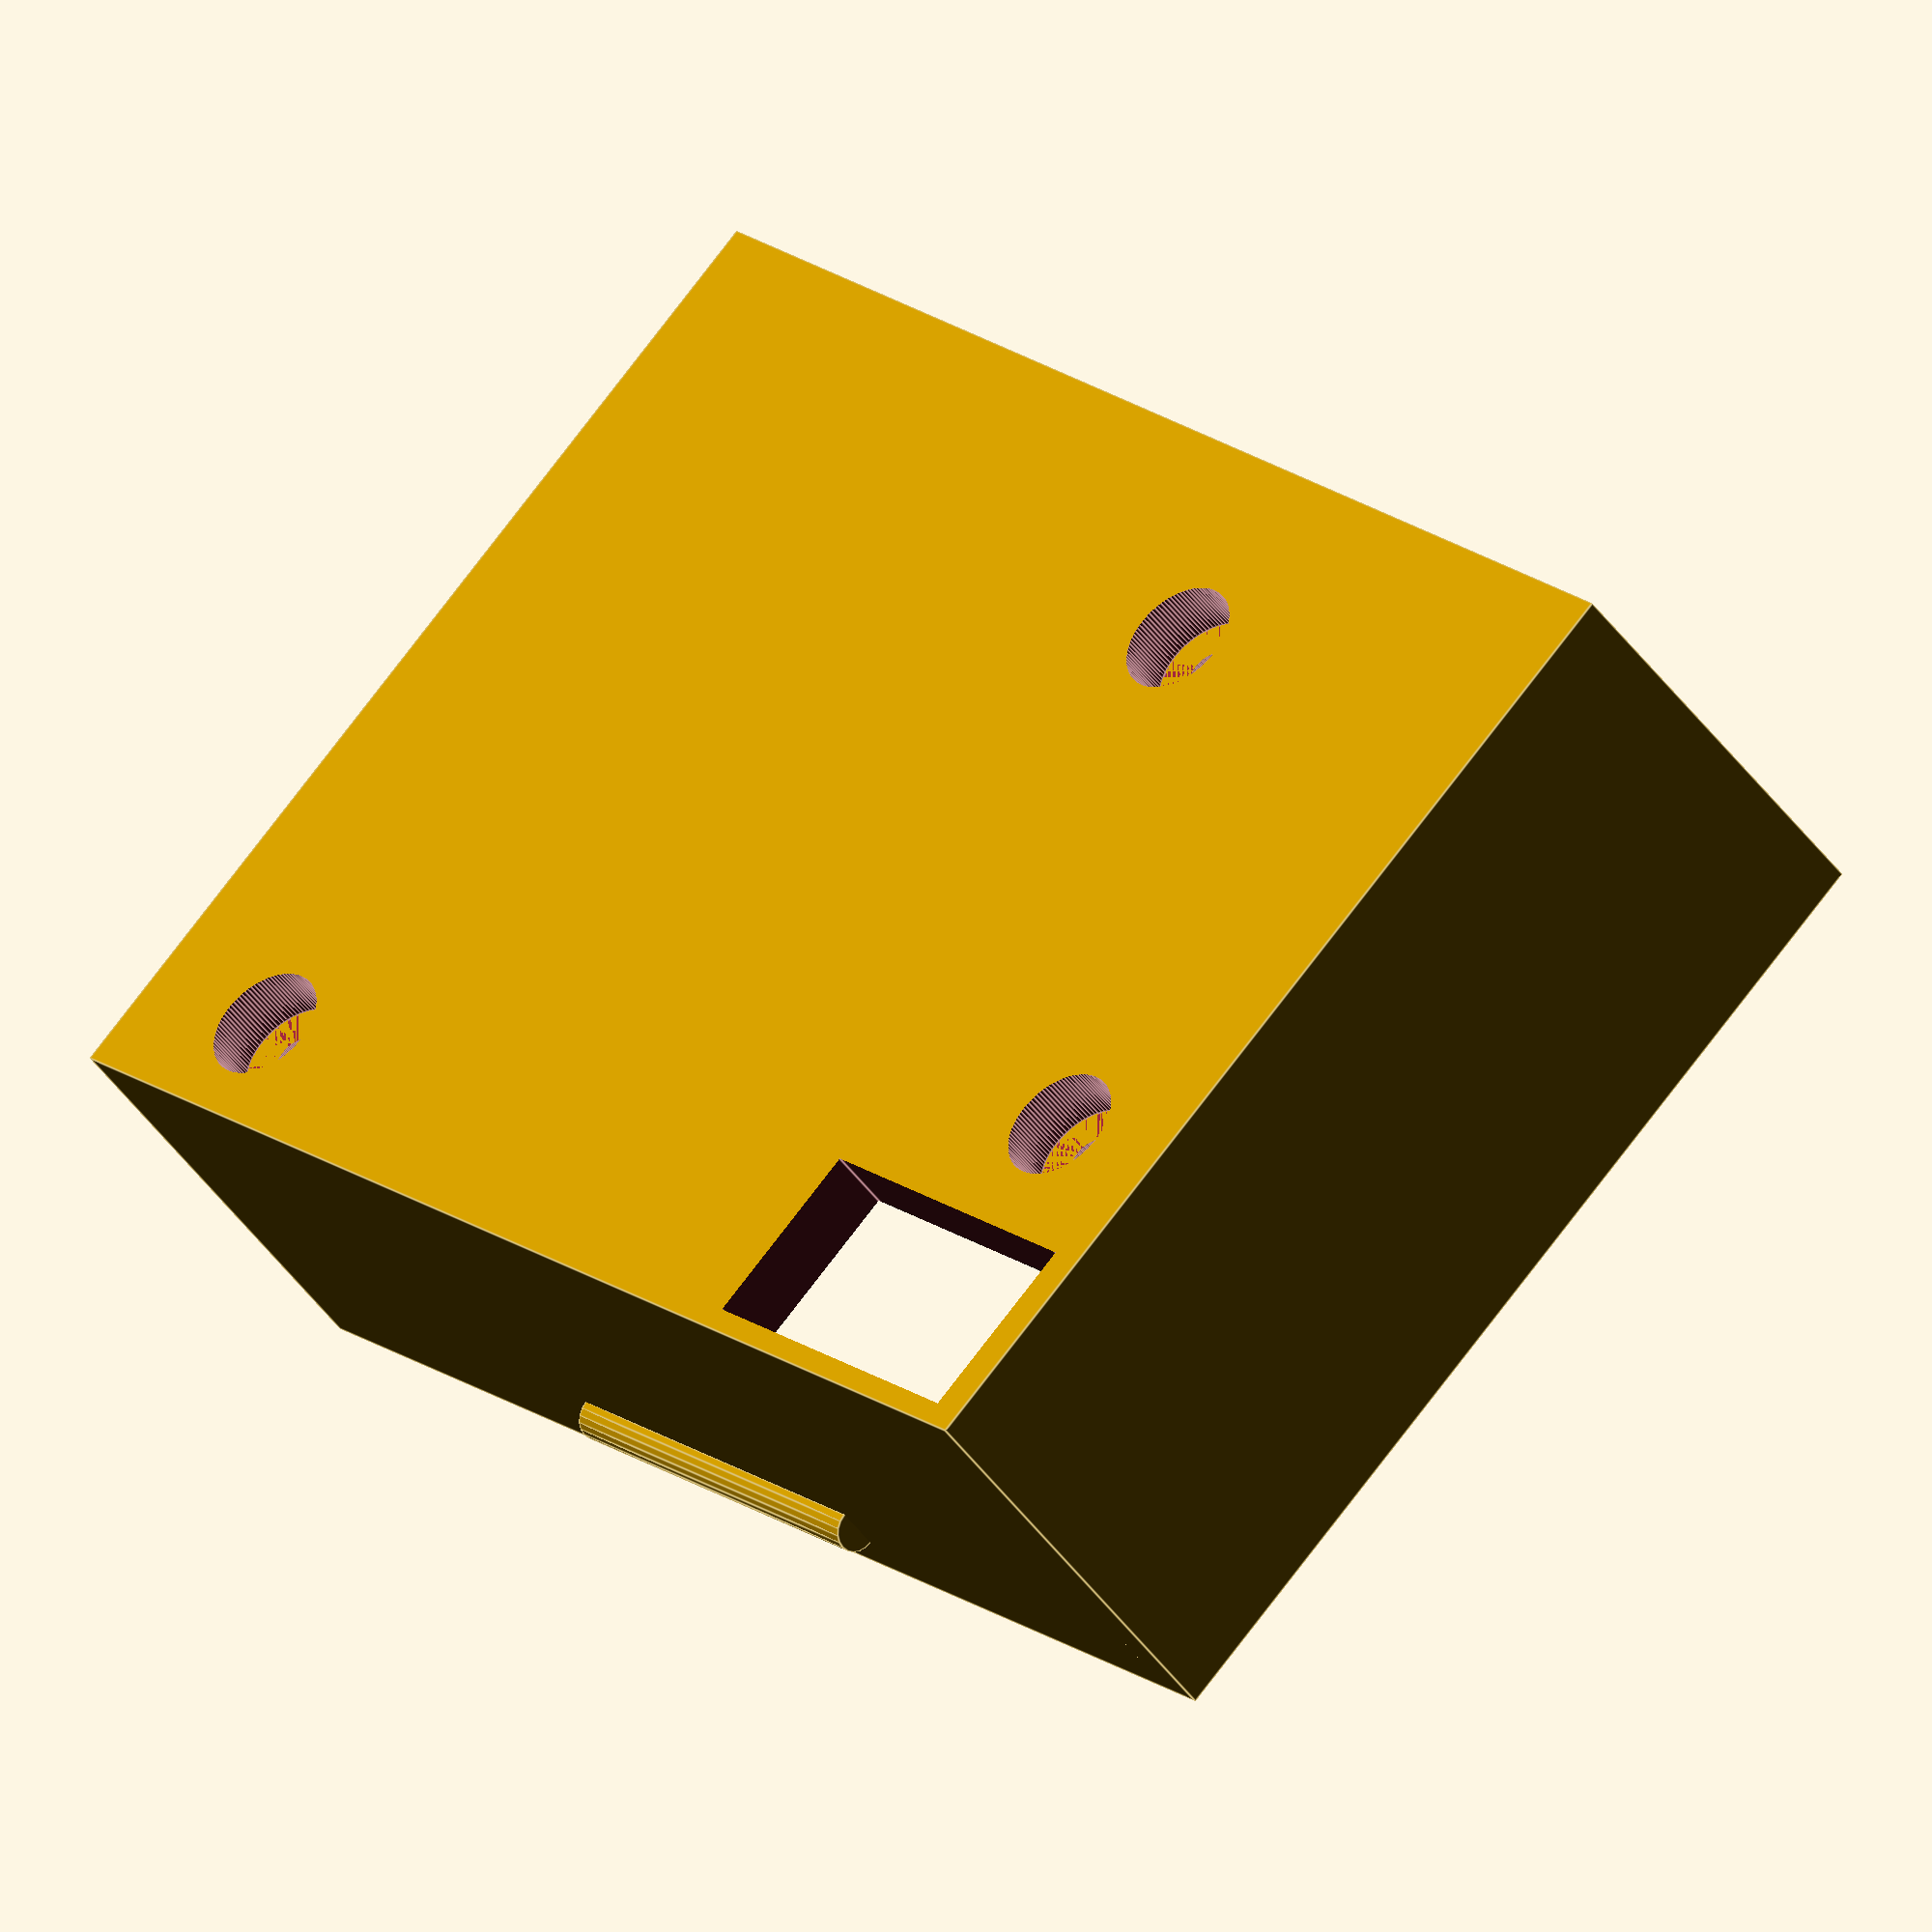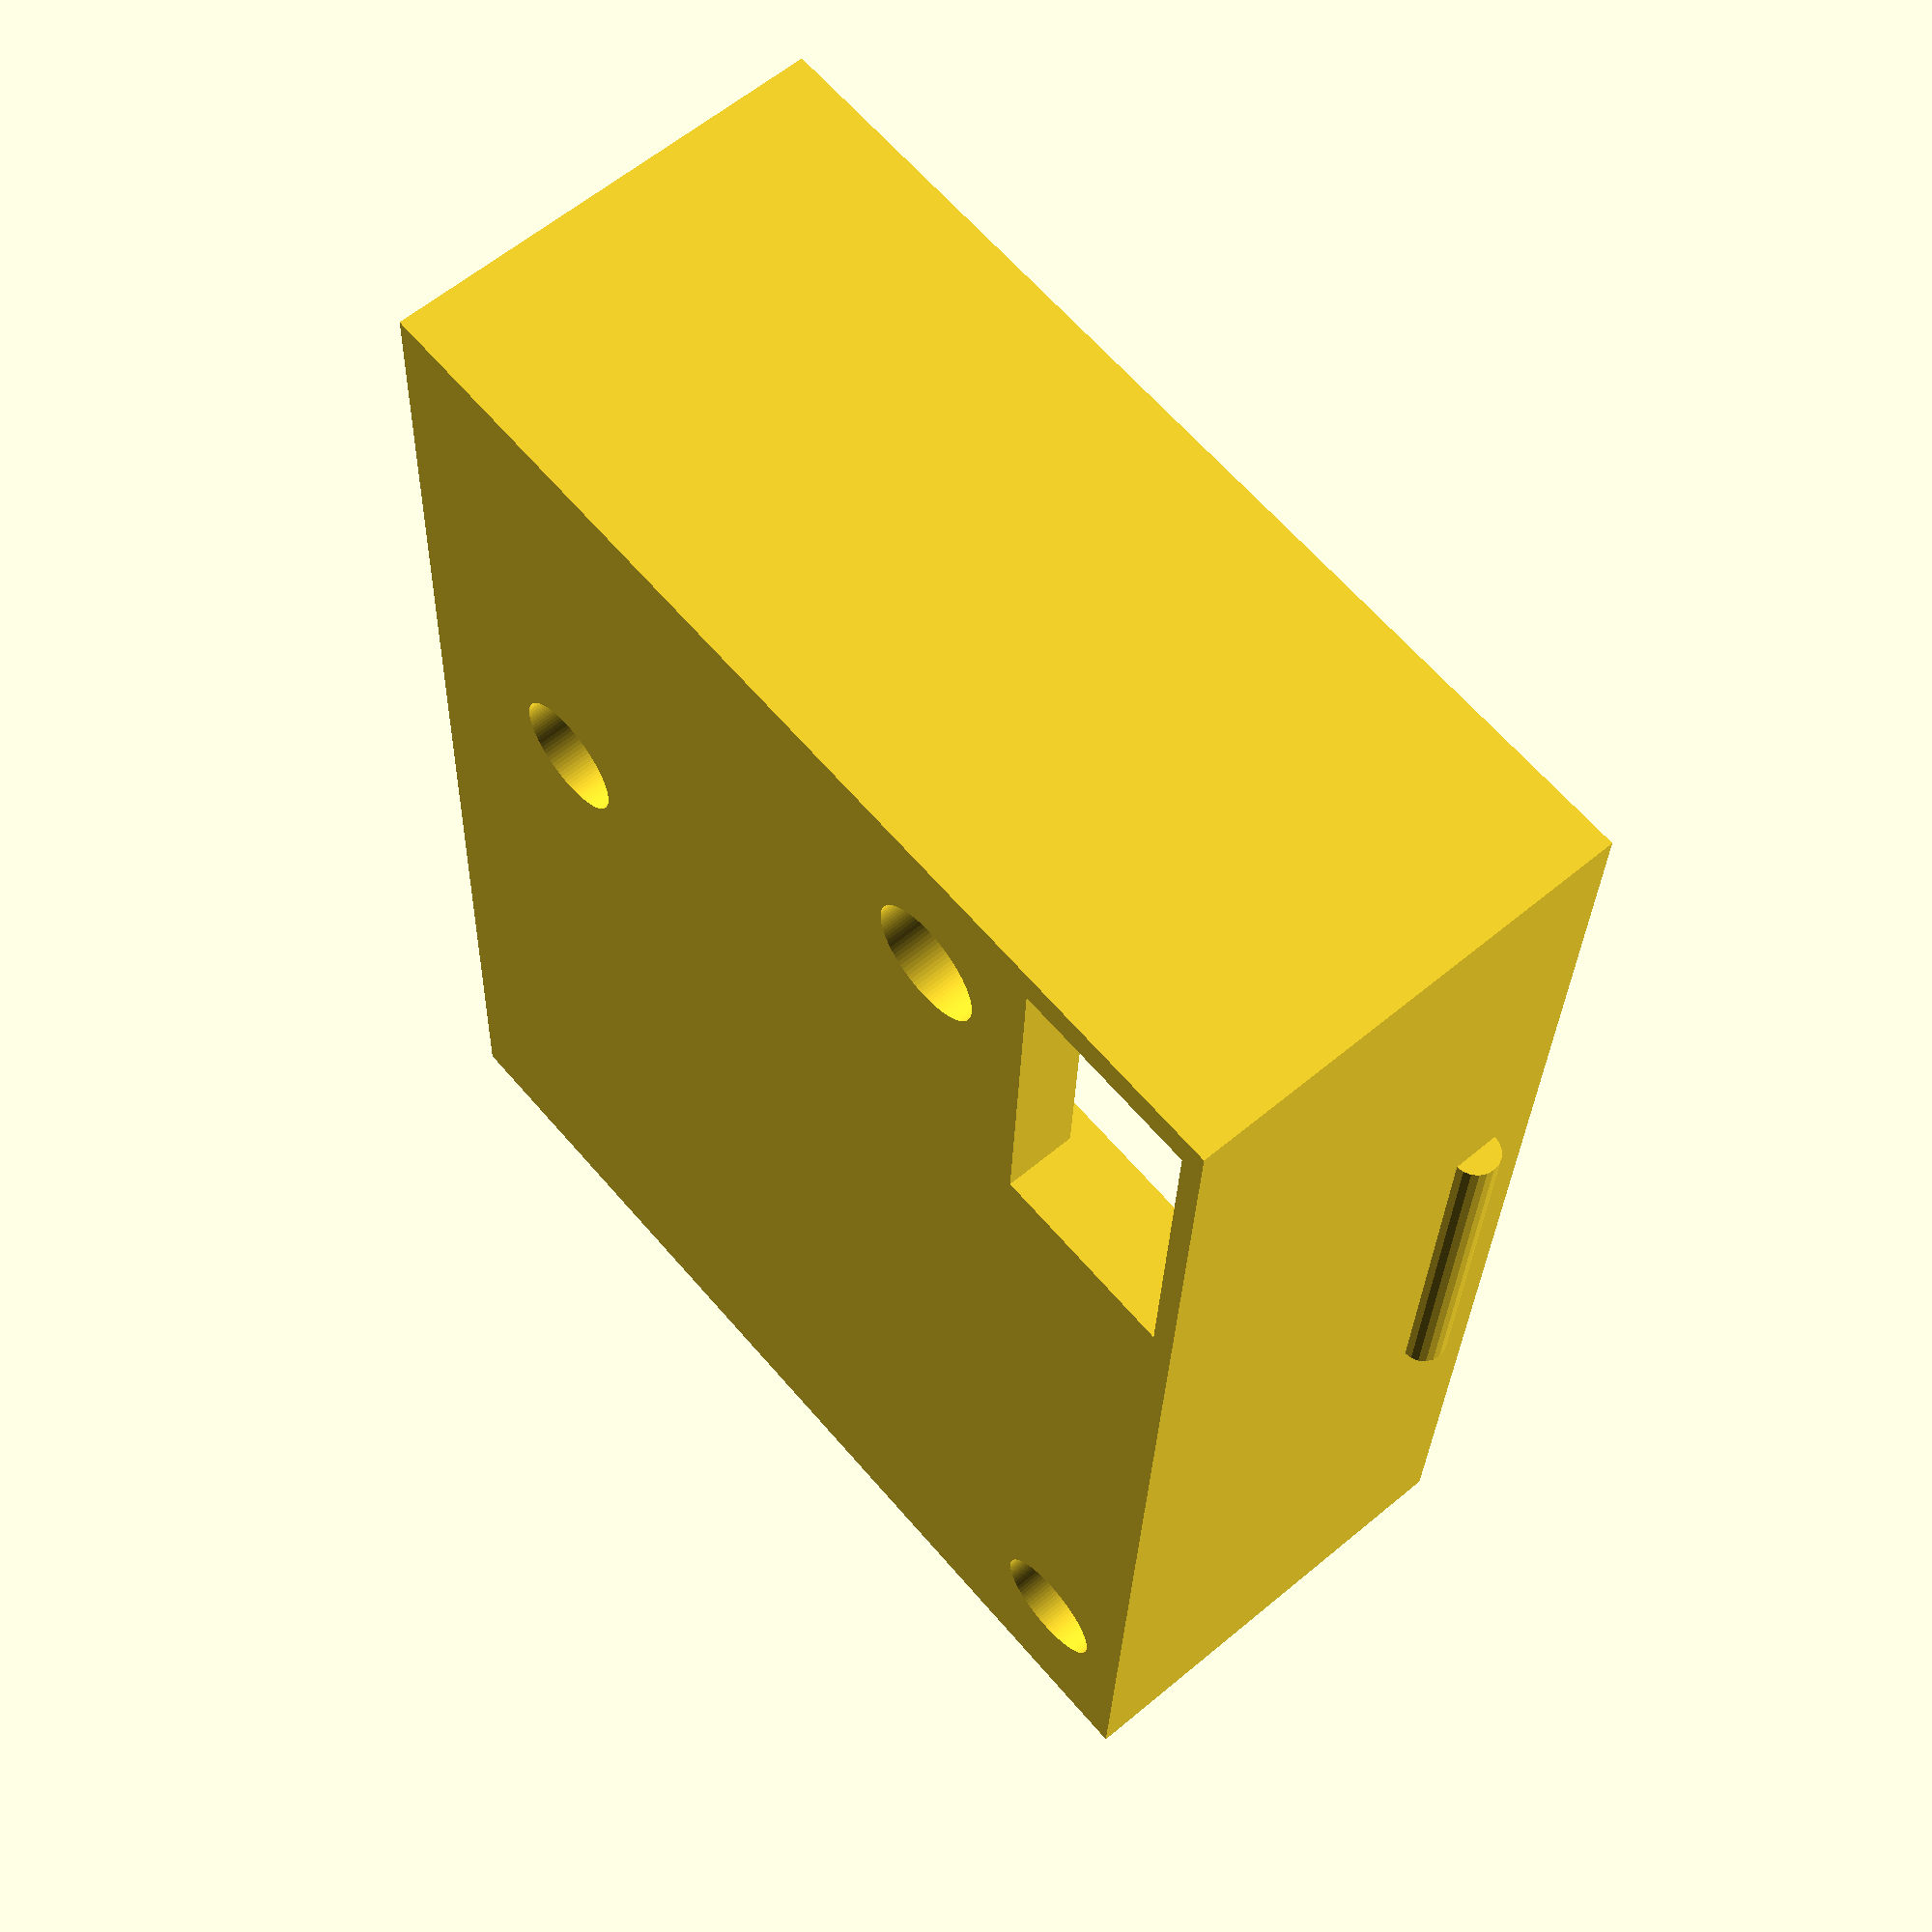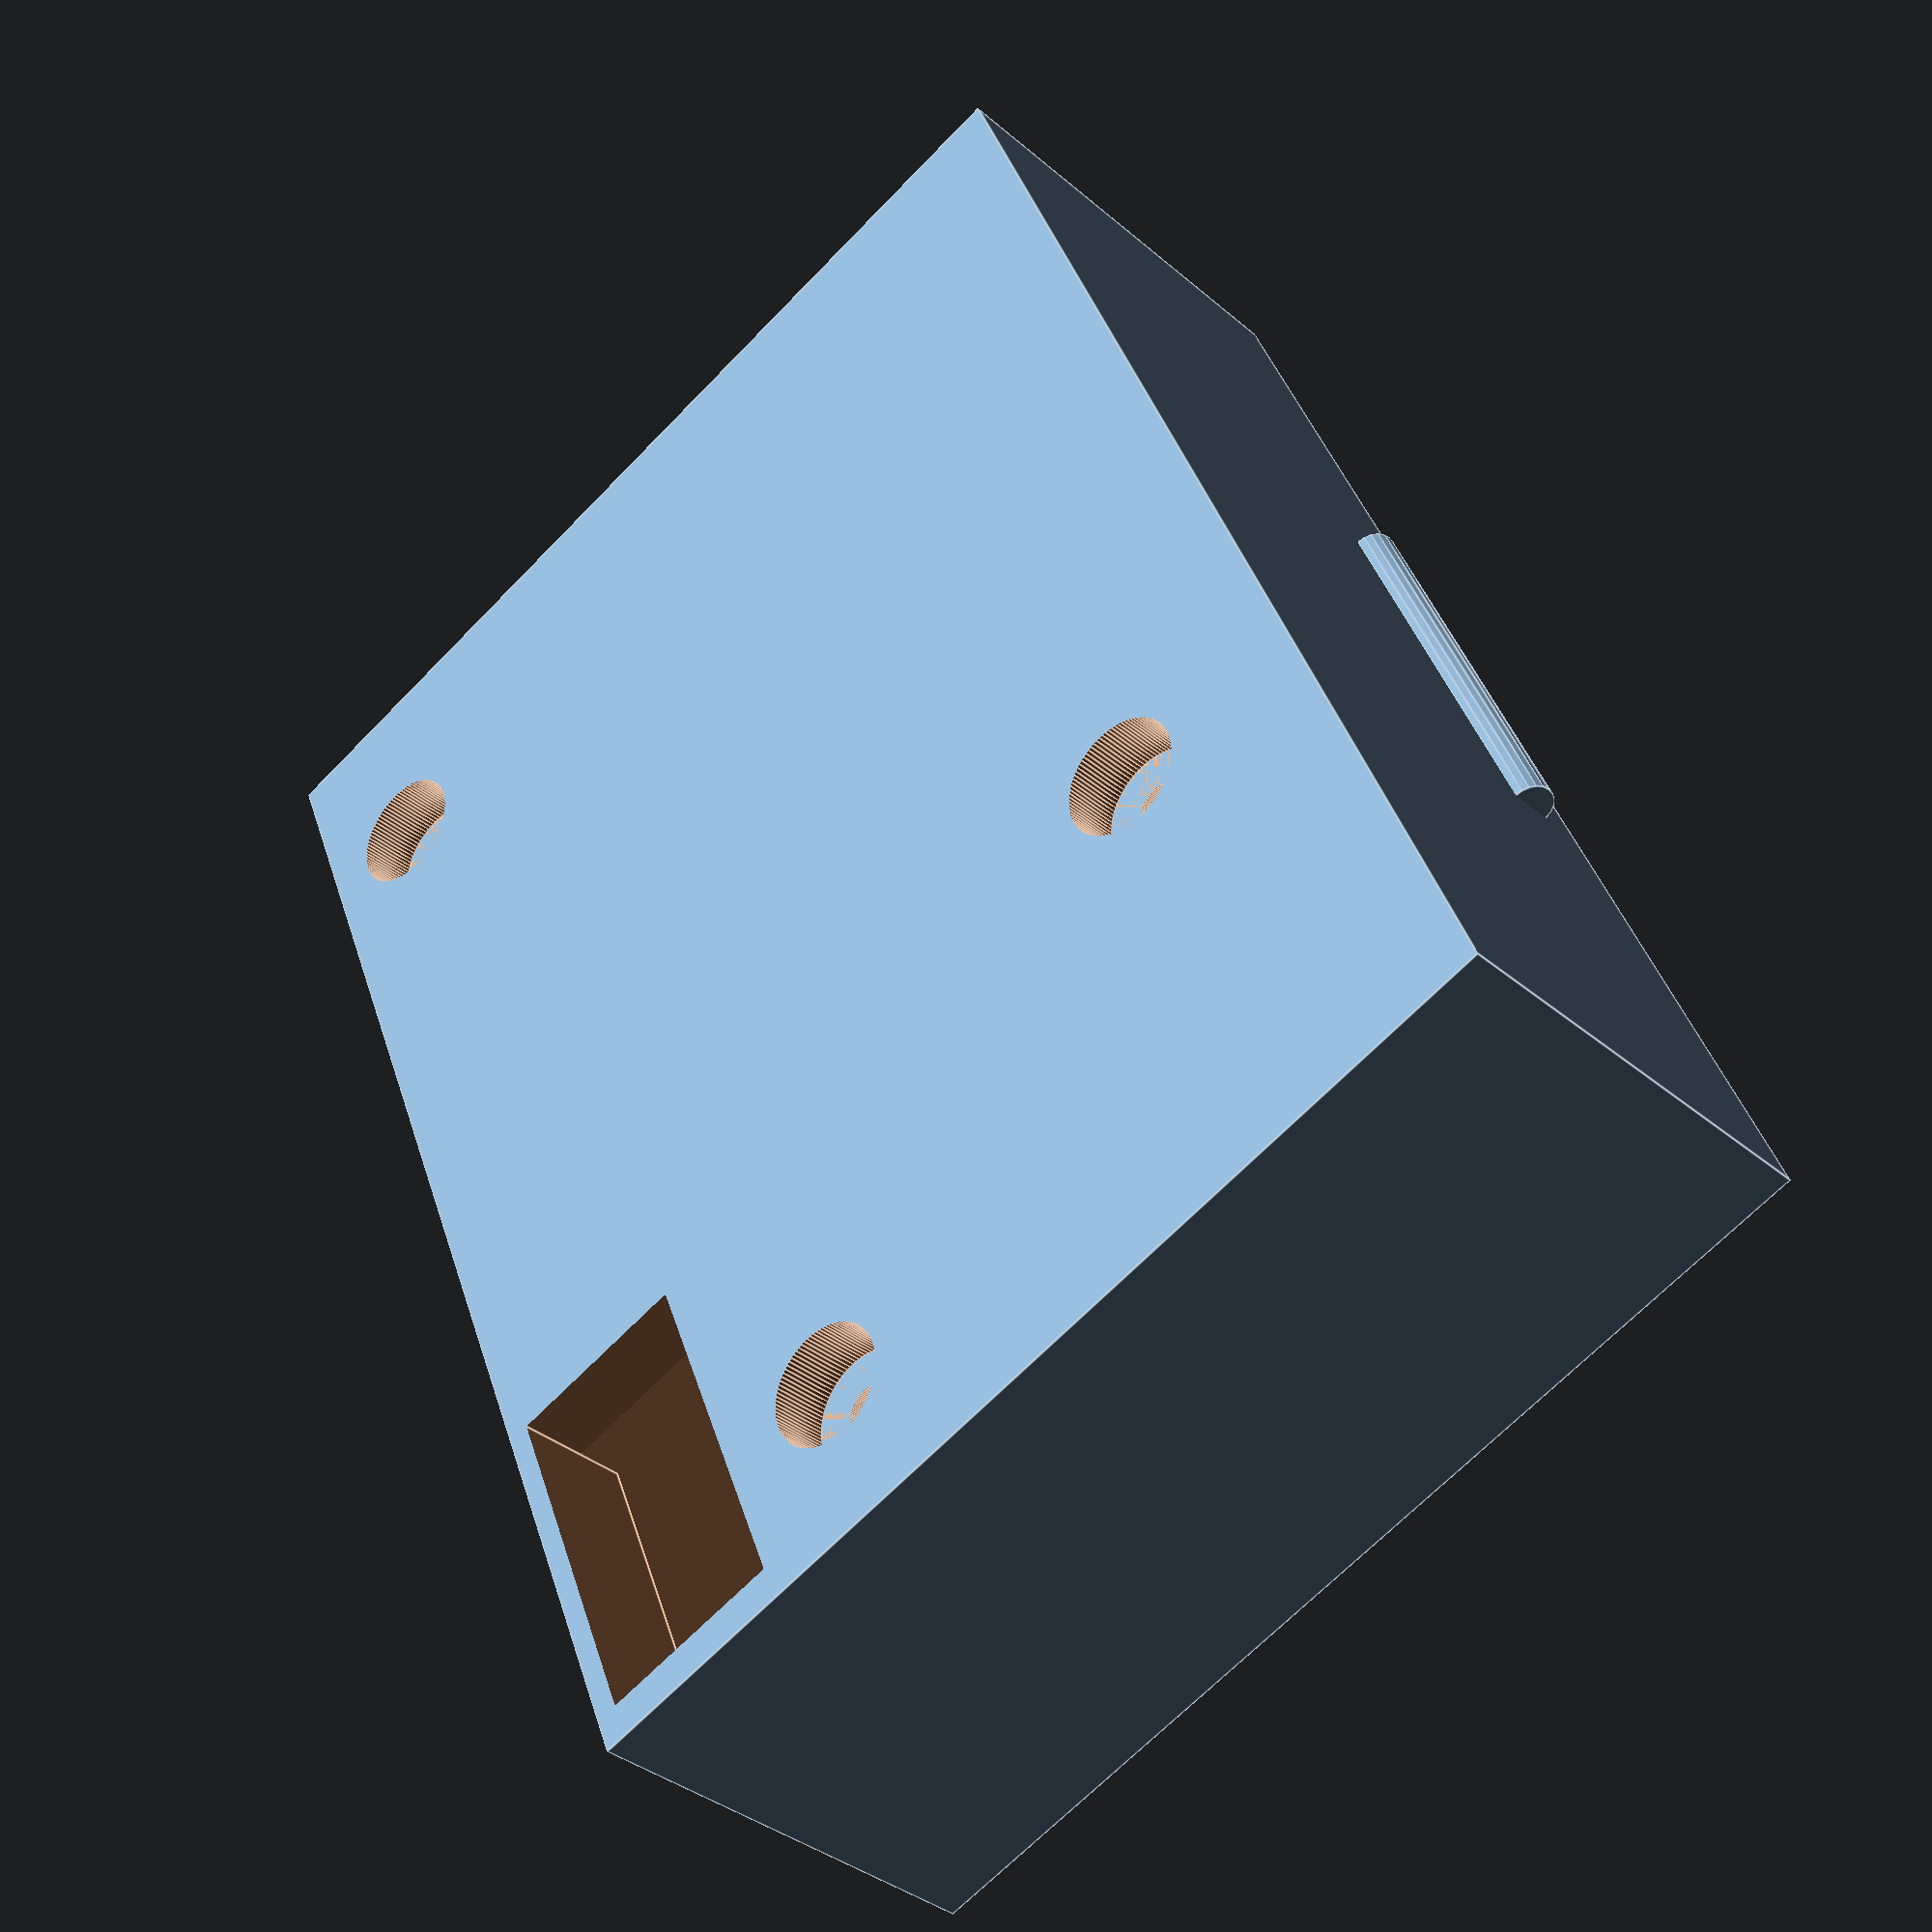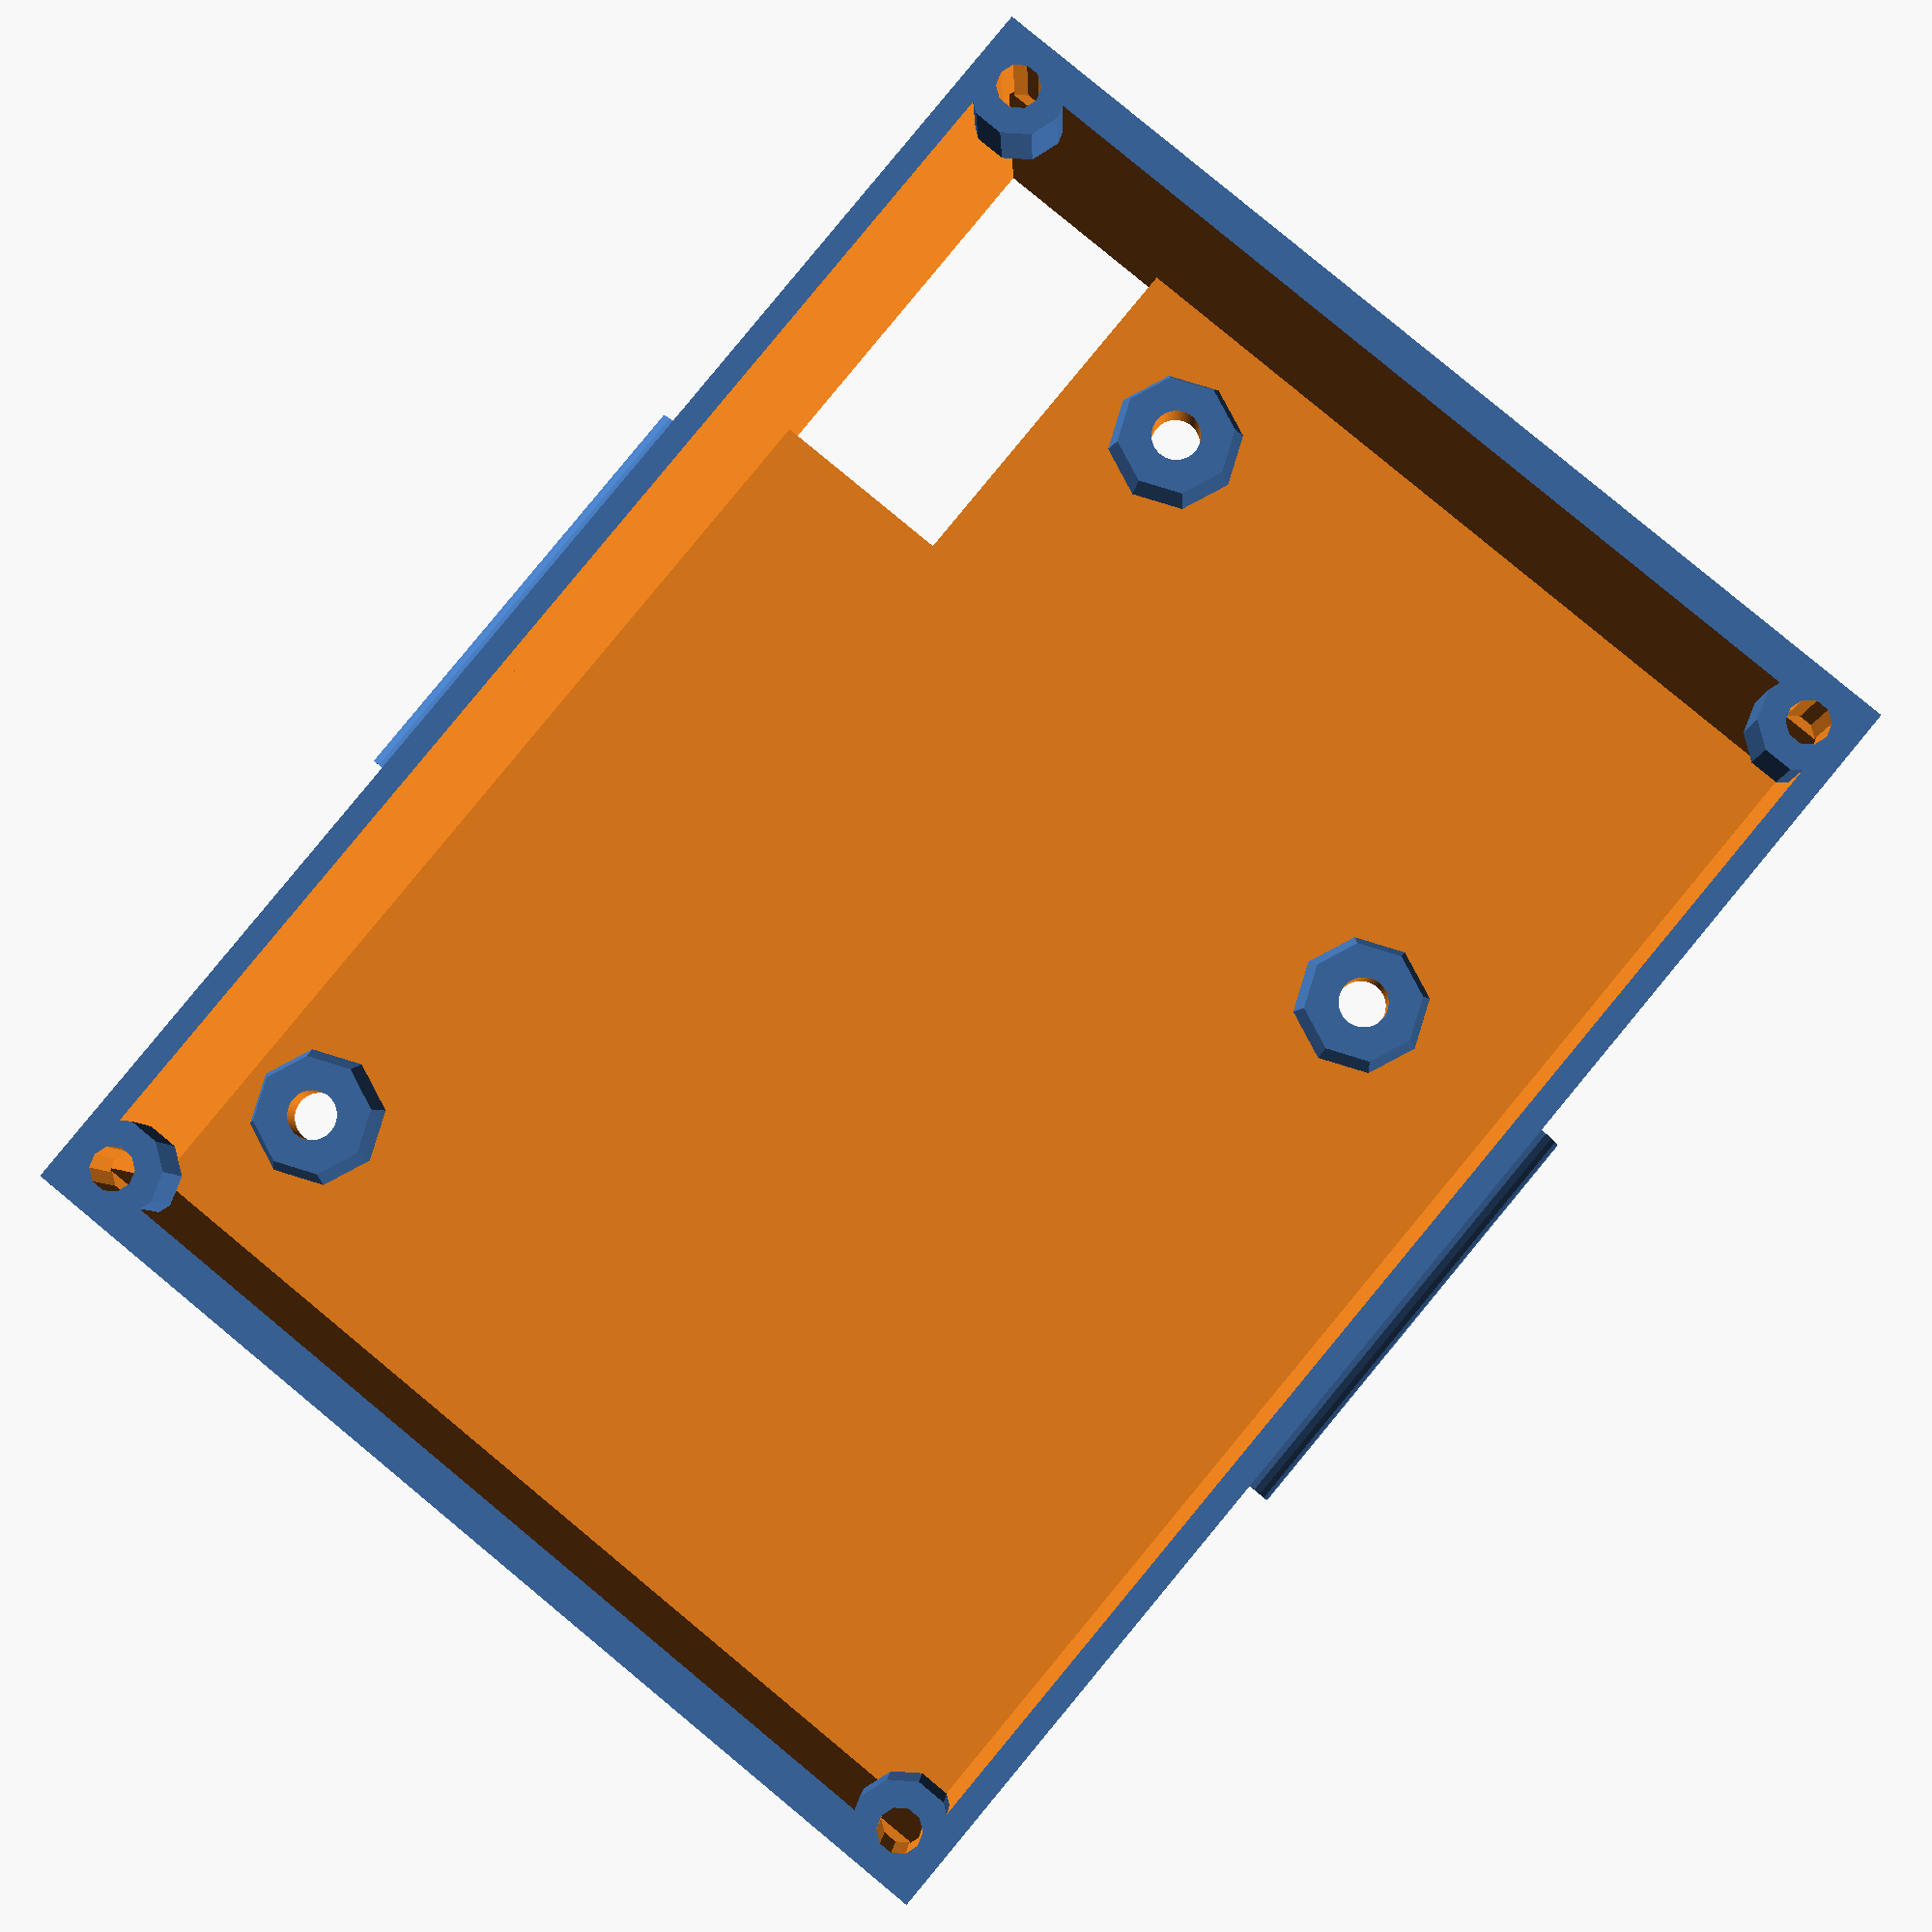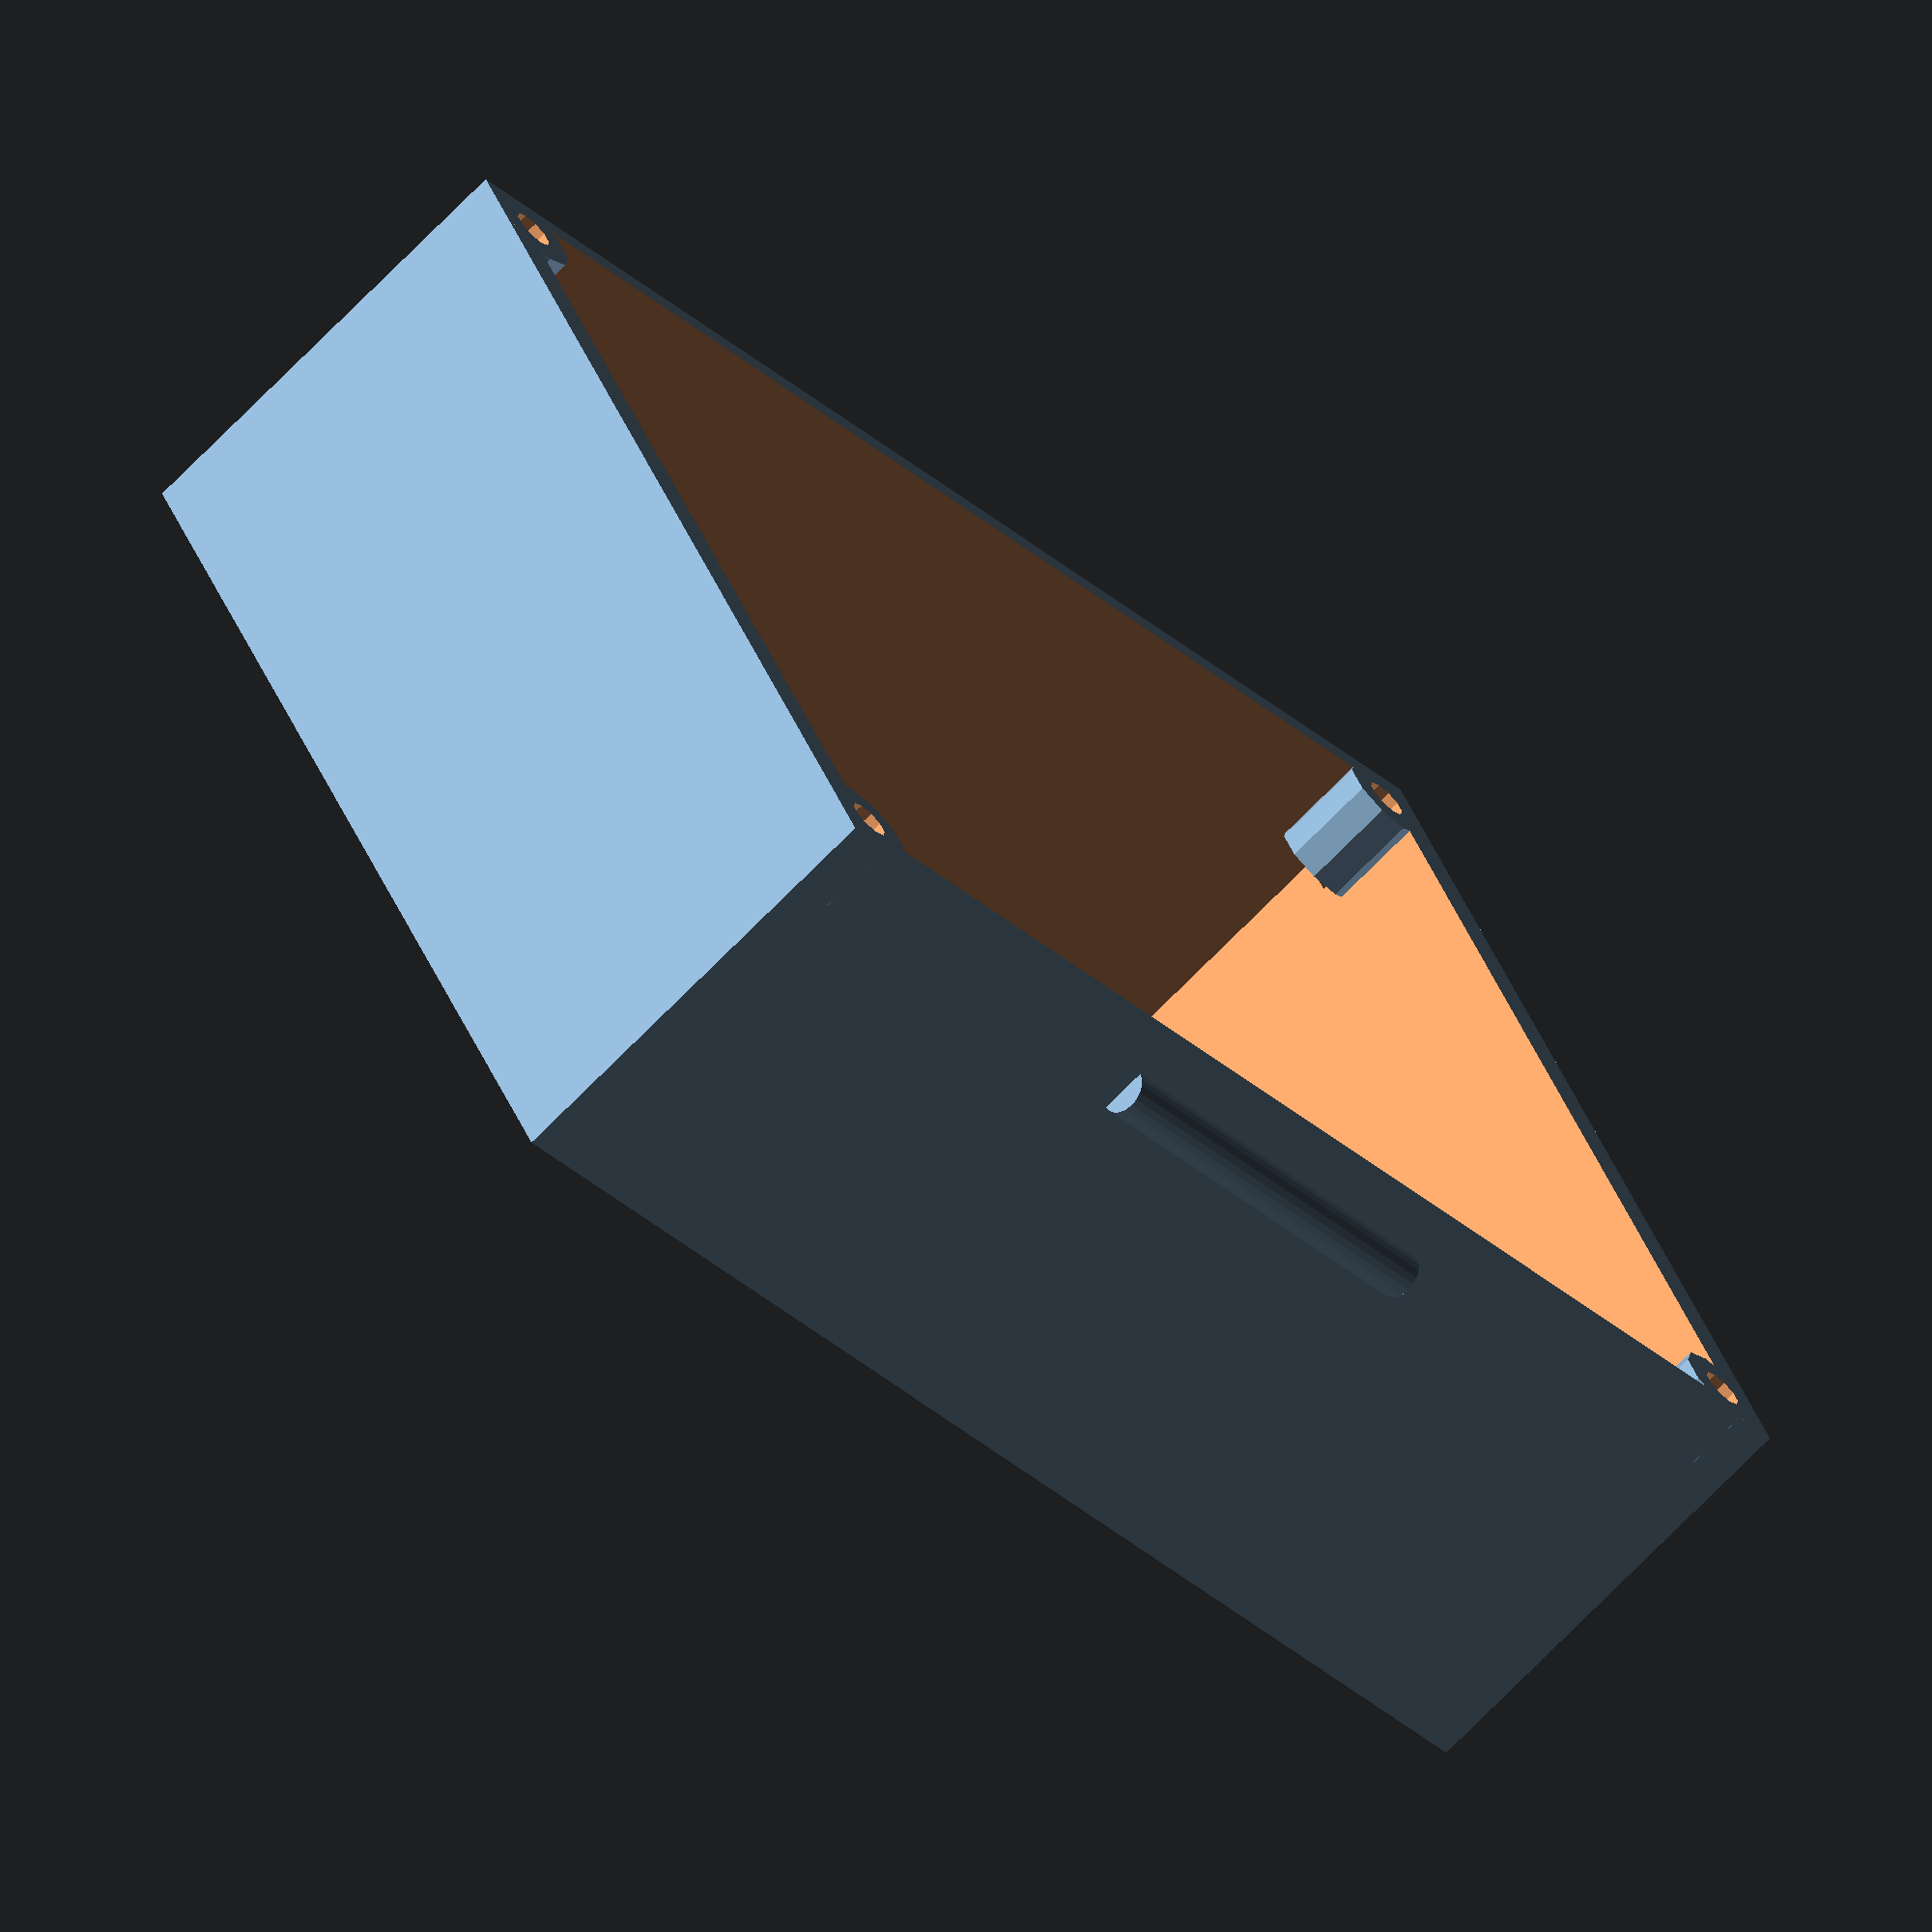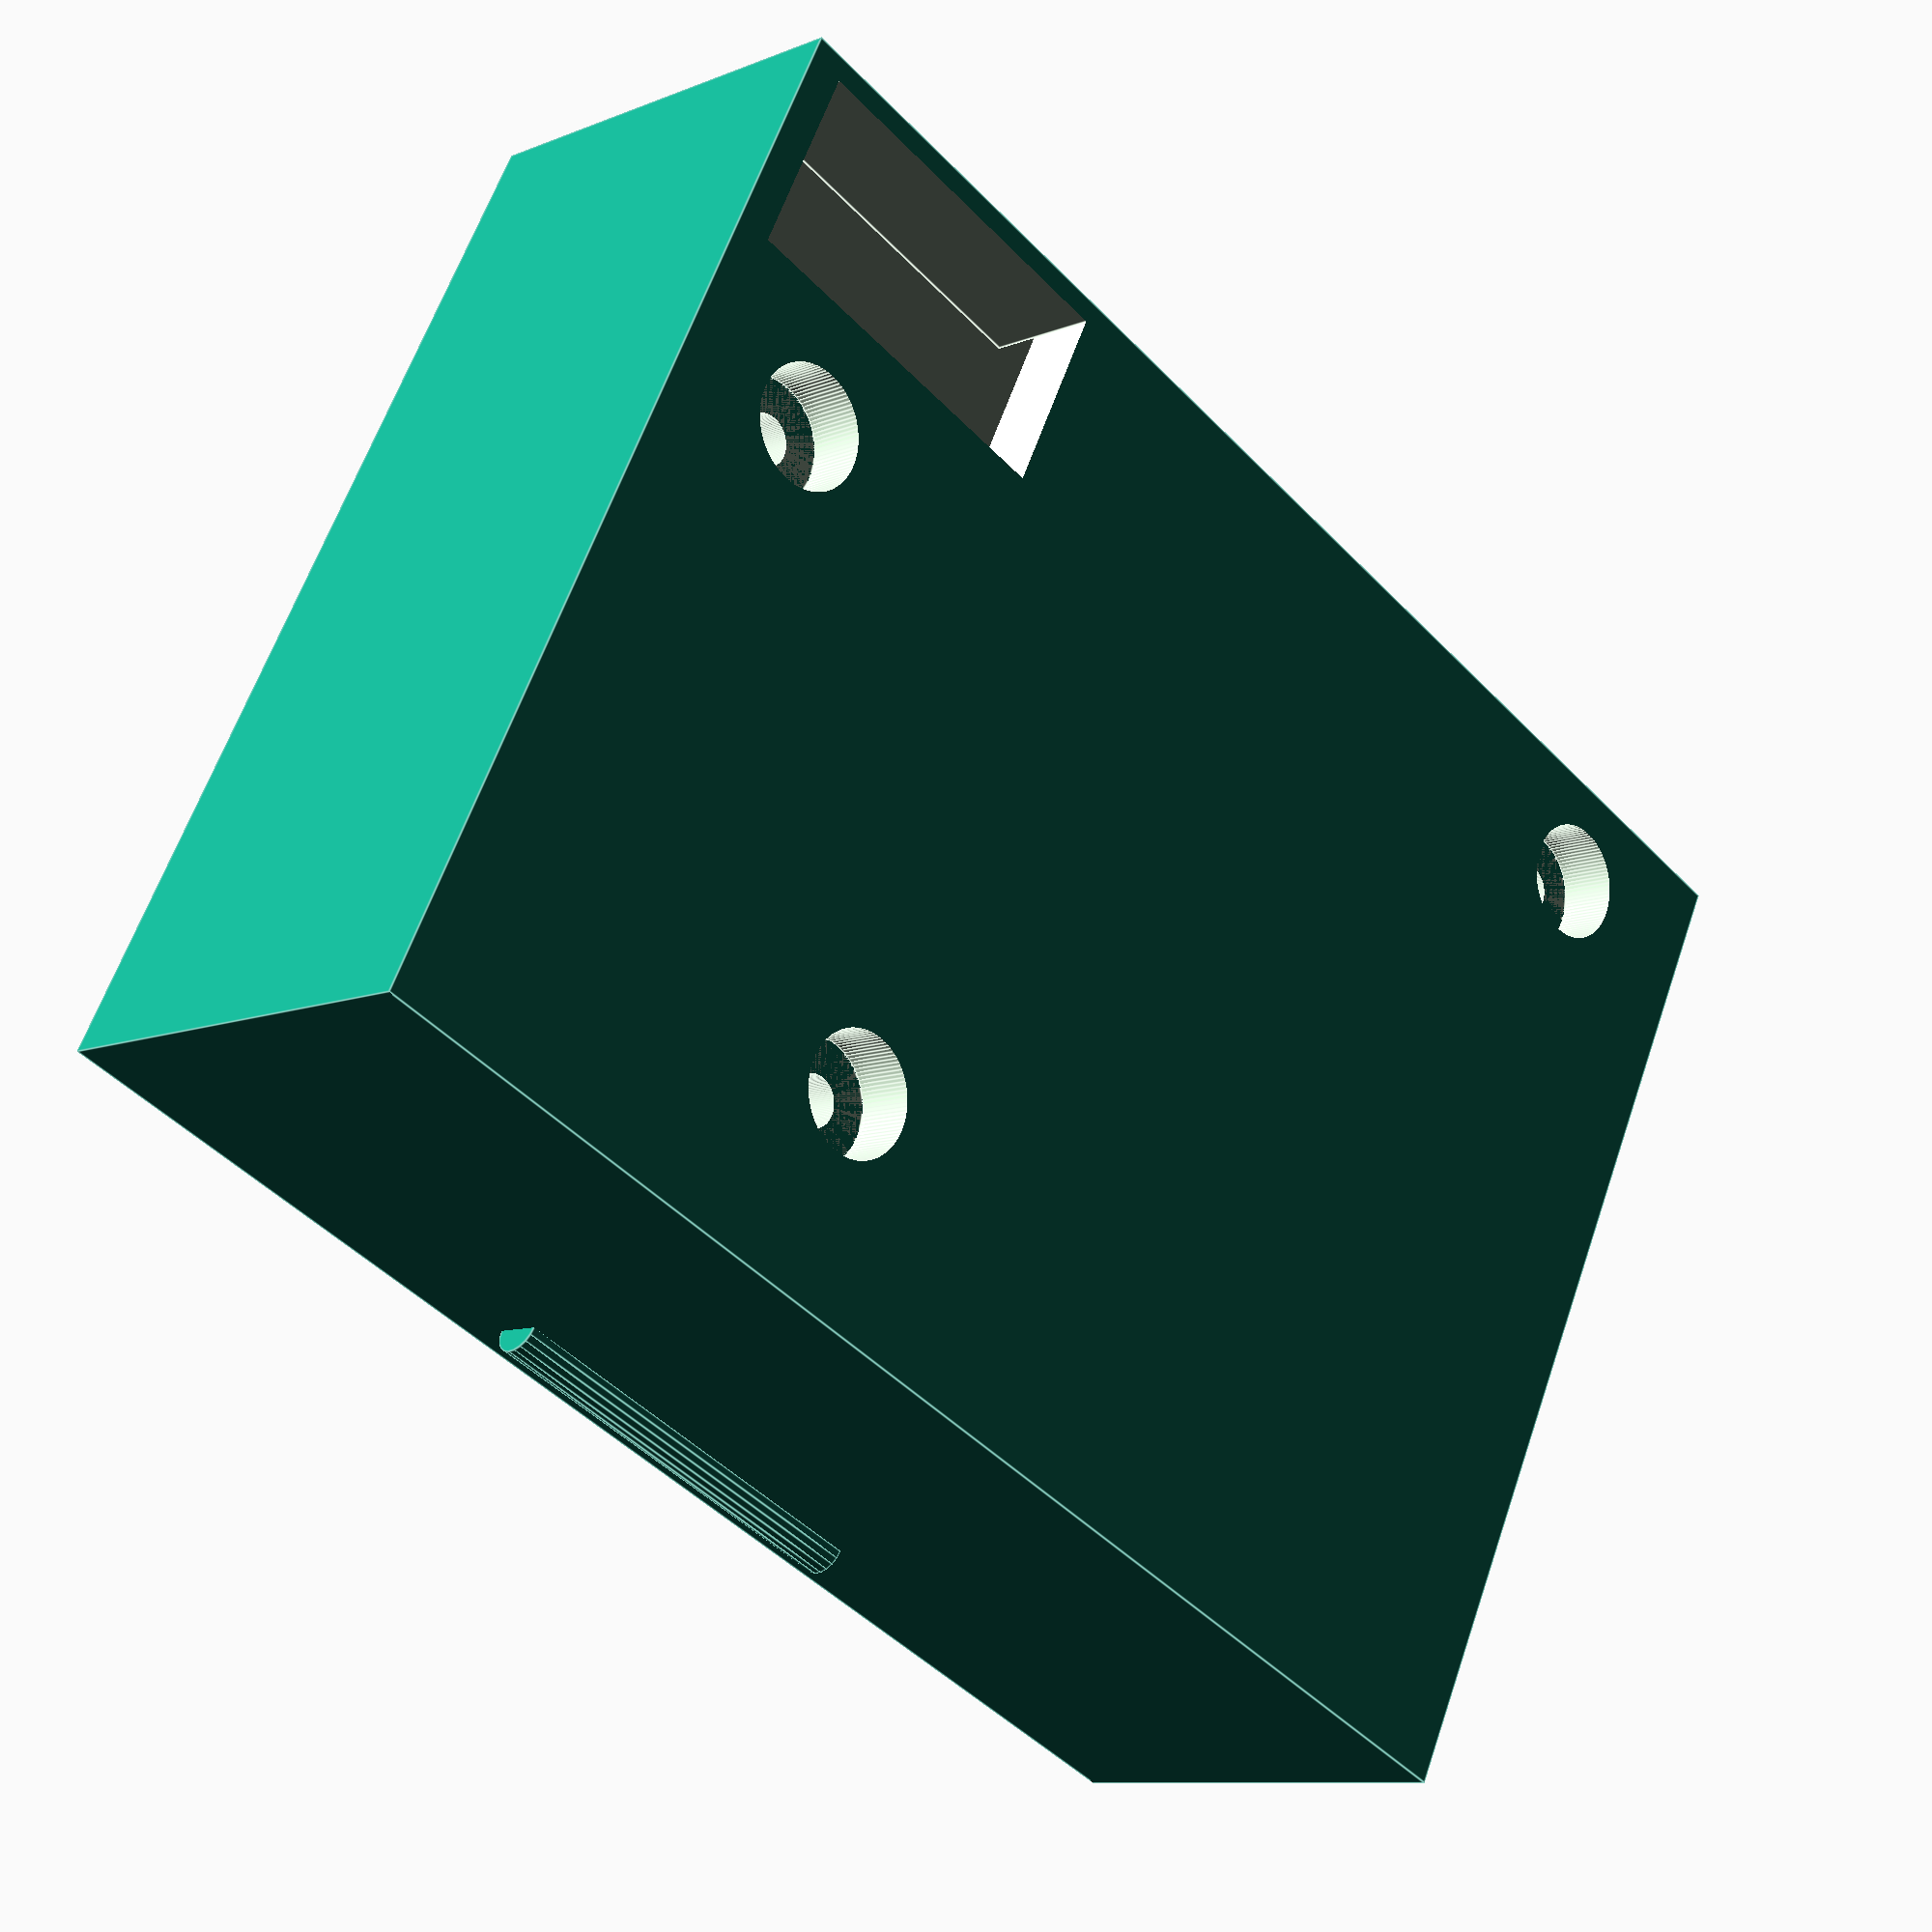
<openscad>
int_width=43.9;
int_height=59.5;
int_depth = 19;
rotate([180,0,0]) {
difference() {
  union() {
    difference() { // the box
      translate([0,0,(int_depth/2)+1]) { cube([int_width, int_height, int_depth], true); }
      translate([0,0,(int_depth/2)-2])   { cube([int_width-2, int_height-3, int_depth+.1], true); }
    }

    translate([-(int_width/2), 0,4]) { rotate([90,0,0]) { cylinder(d=2, h=18, $fn=20, center=true); } } // a nubbin to latch
    translate([ (int_width/2), 0,4]) { rotate([90,0,0]) { cylinder(d=2, h=18, $fn=20, center=true); } } // a nubbin to latch
  }
  translate([17,20.75,int_depth]) { cube([8, 15, 8], true); } // connector cutout

  // right hand pinholes
  translate([(int_width/2)-2, (int_height/2)-2,3]) { cylinder(h=5, d=1.8, $fn=10, center=true); }
  translate([(int_width/2)-2, -(int_height/2)+2,3]) { cylinder(h=5, d=1.8, $fn=10, center=true); }

  // left hand pinholes
  translate([(-int_width/2)+2, (int_height/2)-2,3]) { cylinder(h=5, d=1.8, $fn=10, center=true); }
  translate([-(int_width/2)+2,-(int_height/2)+2,3]) { cylinder(h=5, d=1.8, $fn=10, center=true); }

  translate([-(int_width/2)+(8.5), (int_height/2)-(20.1), (int_depth)]) { cylinder(d=2.1, h=10, $fn=100, center=true); } // board mount drill out
  translate([-(int_width/2)+(8.5), (int_height/2)-(20.1), (int_depth)])   { cylinder(d=5, h=3, $fn=100, center=true); } // board mount screwhead

  translate([(int_width/2)-(4.4), -(int_height/2)+(7.7), (int_depth)]) { cylinder(d=2.1, h=10, $fn=100, center=true); } // board mount drill out
  translate([(int_width/2)-(4.4), -(int_height/2)+(7.7), (int_depth)]) { cylinder(d=5, h=3, $fn=100, center=true); } // board mount screw hole

  translate([(int_width/2)-(14.1), (int_height/2)-(6.5), (int_depth)]) { cylinder(d=2.1, h=10, $fn=100, center=true); } // board mount drill out
  translate([(int_width/2)-(14.1), (int_height/2)-(6.5), (int_depth)]) { cylinder(d=5, h=3, $fn=100, center=true); } // board mount screw hole

}


// was 9, 19.6 - too close to pin cutout
translate([-(int_width/2)+(8.5), (int_height/2)-(20.1), (19-2.5)]) { // left board mount
  difference() {
    cylinder(d1=5, d2=6, h=2 , $fn=8, center=true); 
    cylinder(d=2.1, h=5, $fn=100, center=true); 
  }
}

// was 4.9,7.7, too far left
translate([(int_width/2)-(4.4), -(int_height/2)+(7.7), (19-2.5)]) { // top right board mount
  difference() {
    cylinder(d=5, d2=6, h=2, $fn=8, center=true); 
    cylinder(d=2.1, h=20, $fn=100, center=true); 
  }
}

translate([(int_width/2)-(14.1), (int_height/2)-(6.5), (19-2.5)]) { // lower right board mount
  difference() {
    cylinder(d=5, d2=6, h=2, $fn=8, center=true); 
    cylinder(d=2.1, h=5, $fn=100, center=true); 
  }
}


translate([(int_width/2)-2,(int_height/2)-2,3]) { // right hand pinhole (lower)
  difference() {
    cylinder(h=4, d=4, $fn=10, center=true); 
    cylinder(h=5, d=1.8, $fn=10, center=true); 
  }
}

translate([(int_width/2)-2,-(int_height/2)+2,3]) { // right hand pinhole (upper)
  difference() {
    cylinder(h=4, d=4, $fn=10, center=true); 
    cylinder(h=5, d=1.8, $fn=10, center=true); 
  }
}

translate([-(int_width/2)+2,-(int_height/2)+2,3]) { // left hand pinhole (upper)
  difference() {
    cylinder(h=4, d=4, $fn=10, center=true); 
    cylinder(h=5, d=1.8, $fn=10, center=true); 
  }
}

translate([-(int_width/2)+2, (int_height/2)-2,3]) { // left hand pinhole (lower)
  difference() {
    cylinder(h=4, d=4, $fn=10, center=true); 
    cylinder(h=5, d=1.8, $fn=10, center=true); 
  }
}
}
//translate([0,0,15]) { color("Red") { cube([41,55,2], true); } }


/*
module friction() {
  difference() {
    union() {
      translate([0,0,(int_depth/2)]) { rotate([0,45,0]) { cube([sqrt(2),2,sqrt(2)], true); } } 
      translate([0,0,.5]) { cube([2,2,int_depth-1], true); } 
    }
    translate([2,0,1]) { cube([4,4,int_depth+2], true); }
  }
}

translate([-(int_width/2),  20, (int_depth/2)-1]) { rotate([0,0,0]) { friction(); } }
translate([-(int_width/2), -20, (int_depth/2)-1]) { rotate([0,0,0]) { friction(); } }

translate([ (int_width/2),  20, (int_depth/2)-1]) { rotate([0,0,180]) { friction(); } }
translate([ (int_width/2), -20, (int_depth/2)-1]) { rotate([0,0,180]) { friction(); } }

translate([0,   (int_height/2), (int_depth/2)-1]) { rotate([0,0,-90]) { friction(); } }
translate([0,  -(int_height/2), (int_depth/2)-1]) { rotate([0,0,90]) { friction(); } }
*/
</openscad>
<views>
elev=223.8 azim=224.3 roll=327.4 proj=o view=edges
elev=299.7 azim=177.4 roll=229.4 proj=p view=solid
elev=35.2 azim=22.2 roll=221.5 proj=p view=edges
elev=184.8 azim=39.6 roll=178.6 proj=p view=wireframe
elev=250.8 azim=61.3 roll=224.2 proj=o view=solid
elev=189.6 azim=63.4 roll=43.8 proj=p view=edges
</views>
